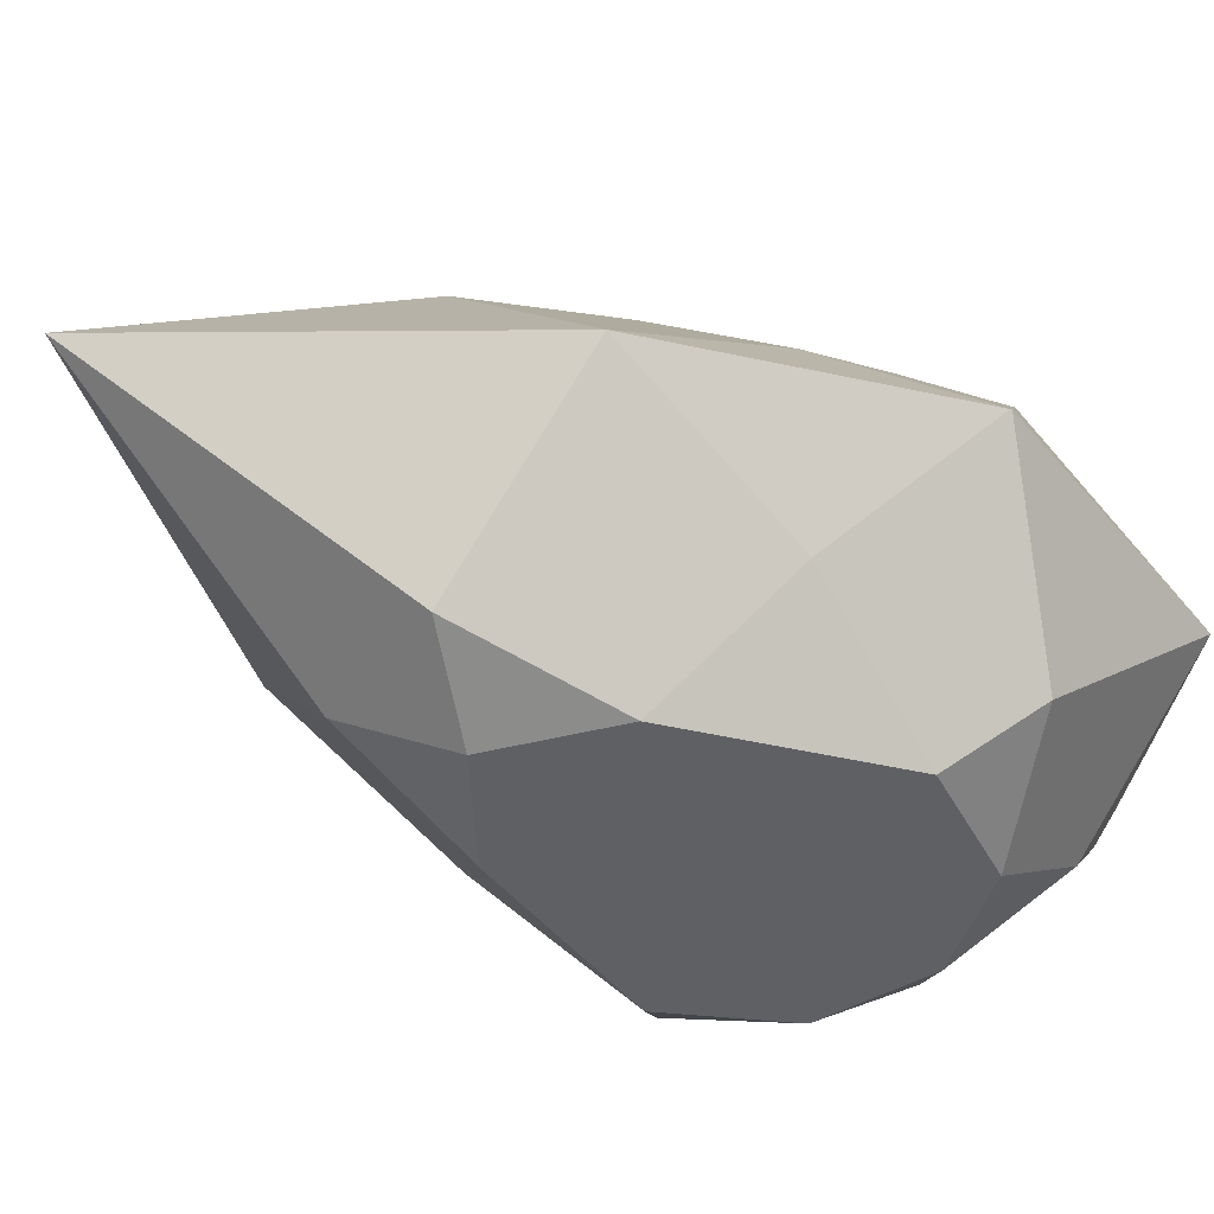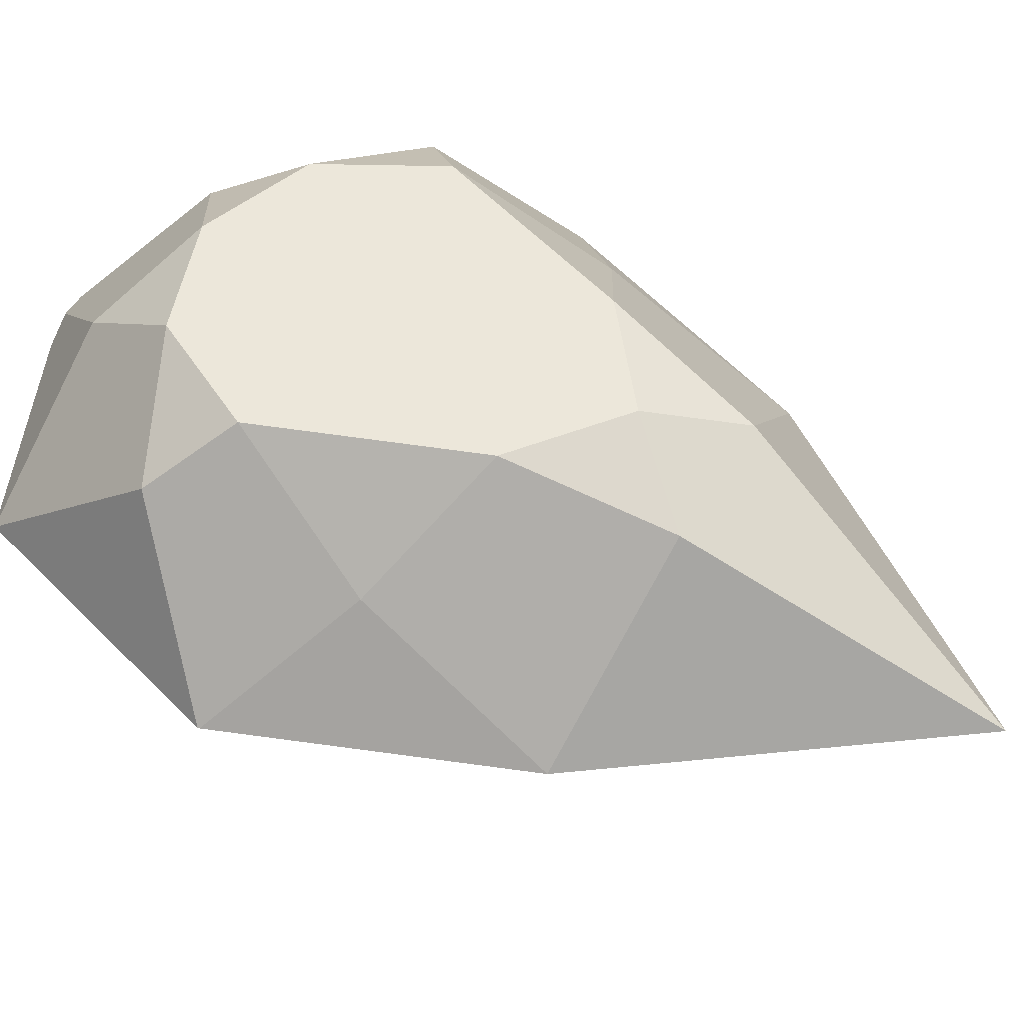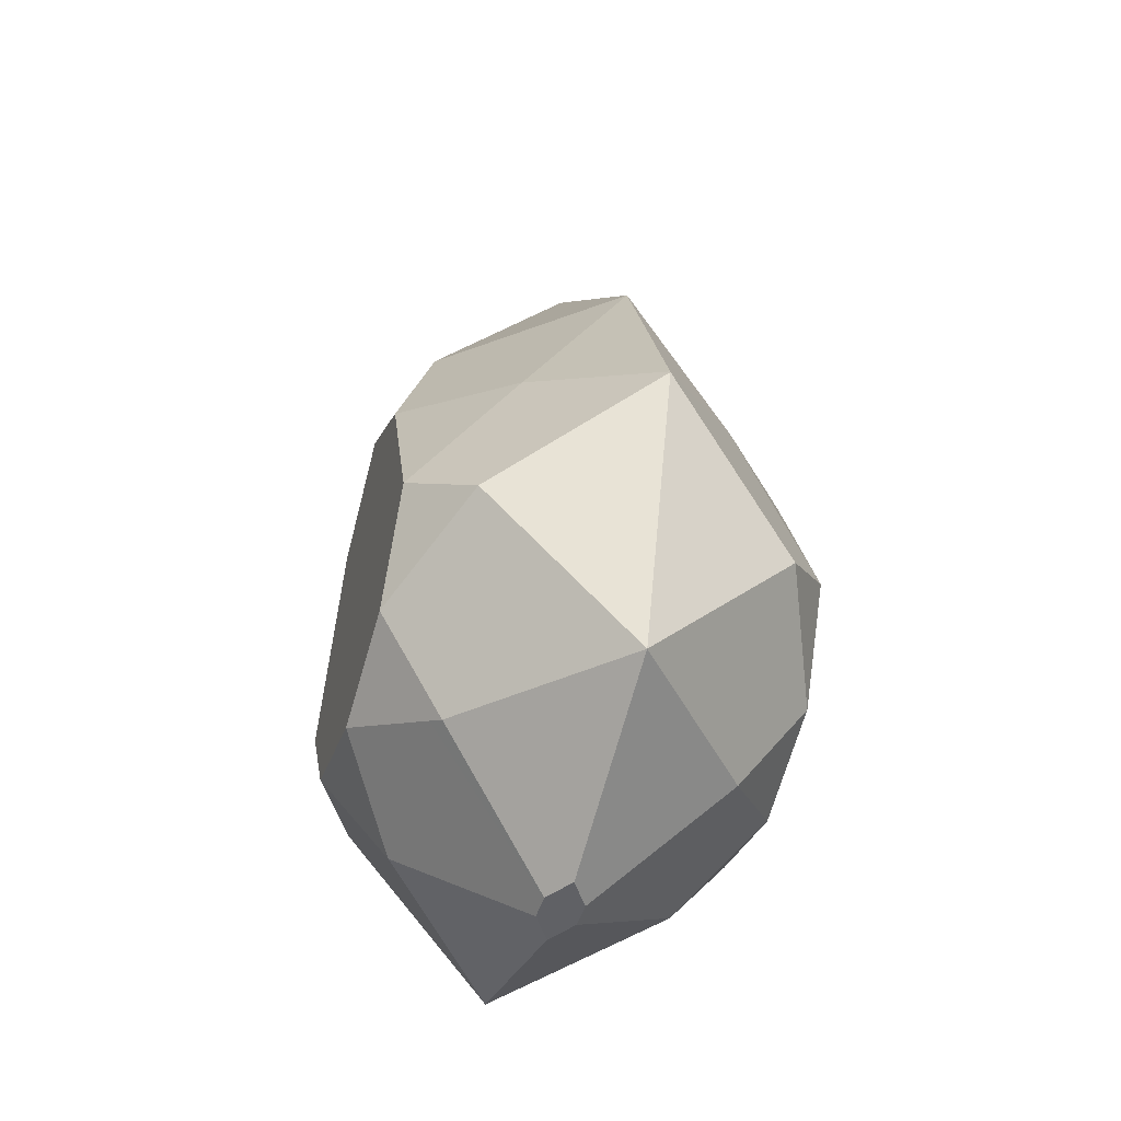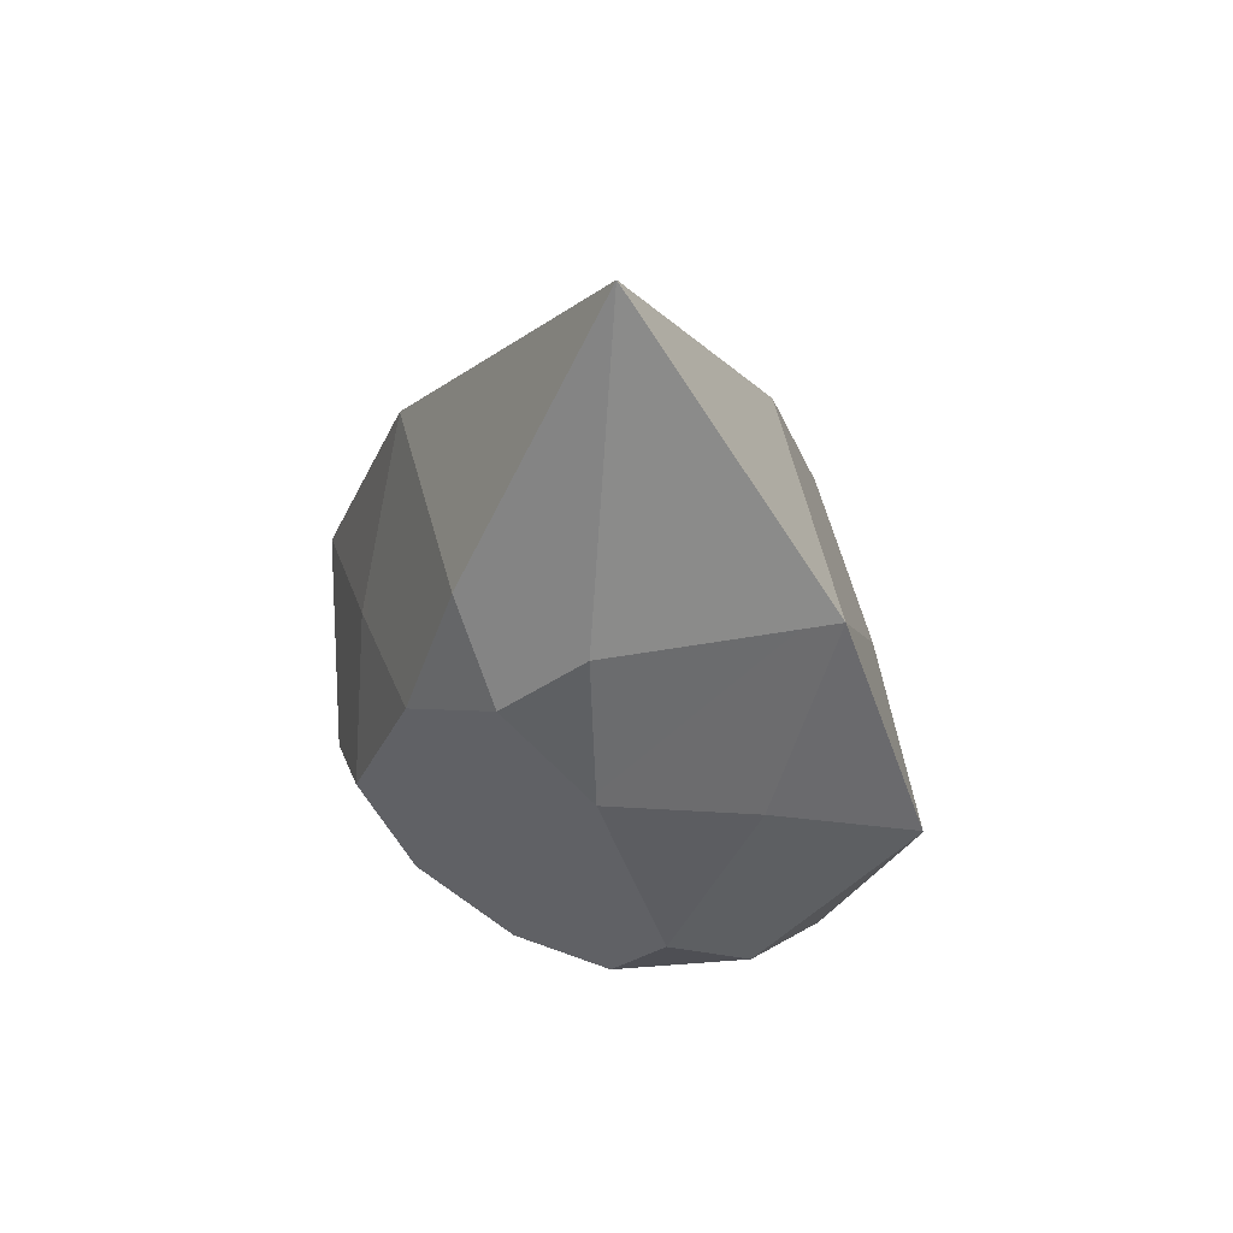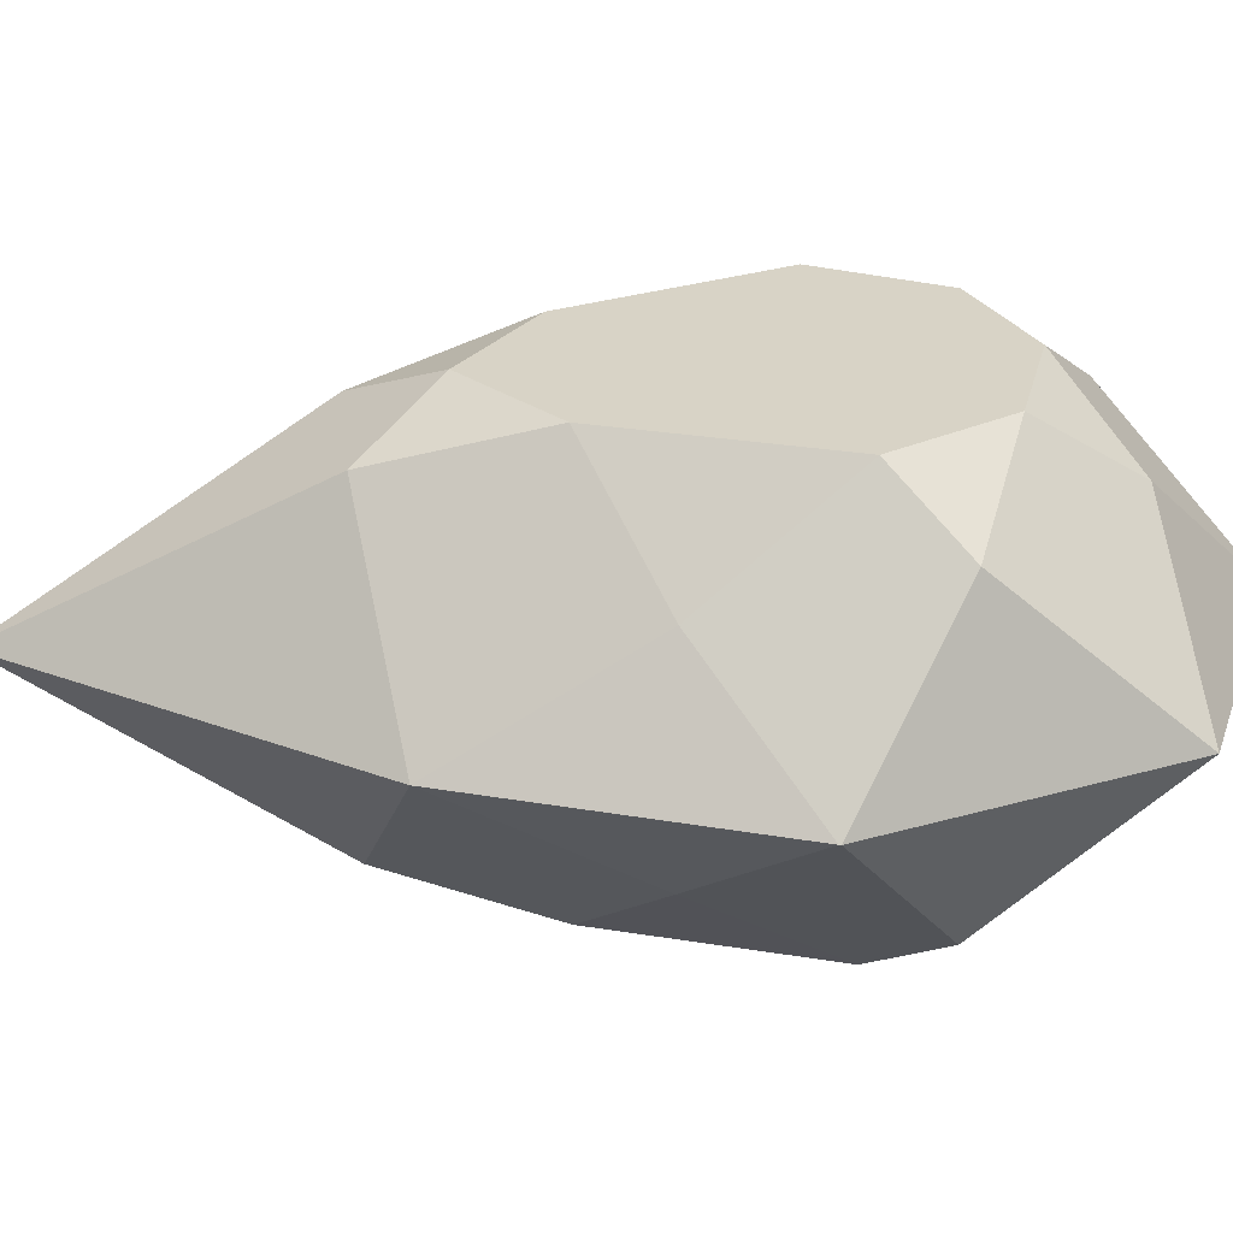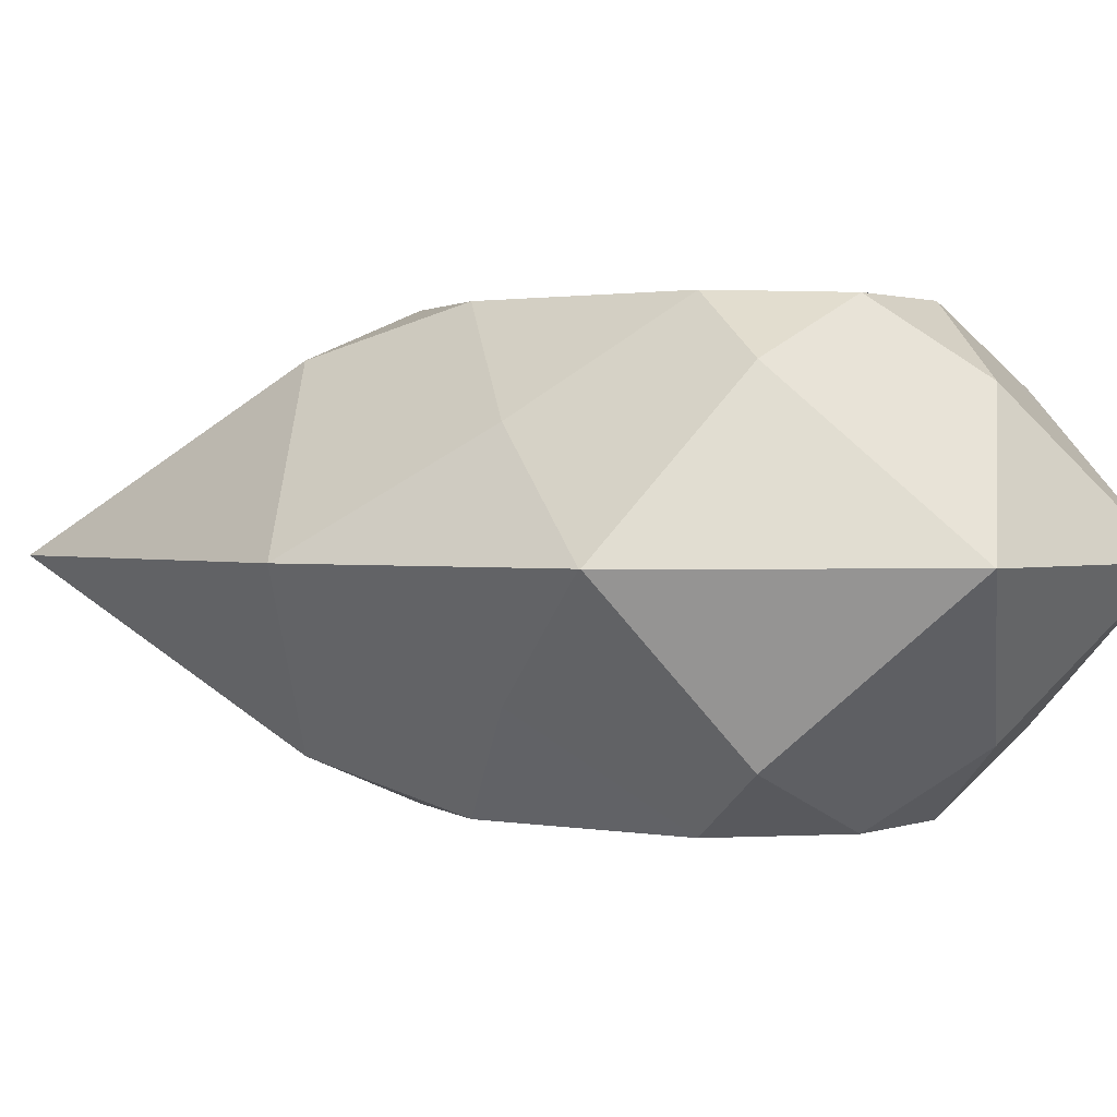
<metadata>
{"format":"obj","ext":"obj","renderer":"f3d","projection":"perspective","resolution":1024,"background":"white","views":[{"elev":-42.9,"azim":-125.6,"up":"+Z"},{"elev":51.0,"azim":119.7,"up":"+Z"},{"elev":-50.0,"azim":72.6,"up":"+Y"},{"elev":56.5,"azim":30.2,"up":"+Y"},{"elev":27.9,"azim":-95.9,"up":"+Z"},{"elev":1.2,"azim":-73.7,"up":"+Z"}]}
</metadata>
<code>
o Gem.001_Shape002.001
v 34.96 10.61 -5.759
v 35.03 10.91 -5.931
v 34.79 10.58 -5.931
v 34.8 10.38 -5.817
v 34.93 10.45 -5.712
v 34.68 10.28 -5.931
v 34.68 10.28 -5.931
v 34.78 10.17 -5.771
v 34.85 10.23 -5.712
v 35.03 10.53 -5.712
v 34.93 10.01 -5.785
v 35.03 10.07 -5.712
v 34.91 10.11 -5.712
v 34.77 9.986 -5.931
v 34.99 9.895 -5.931
v 35.02 9.895 -5.911
v 35.11 10.61 -5.759
v 35.28 10.58 -5.931
v 35.14 10.45 -5.712
v 35.26 10.38 -5.817
v 35.39 10.28 -5.931
v 35.28 10.17 -5.771
v 35.39 10.28 -5.931
v 35.22 10.23 -5.712
v 35.13 10.01 -5.785
v 35.15 10.11 -5.712
v 35.29 9.986 -5.931
v 35.05 9.895 -5.911
v 35.08 9.895 -5.931
v 34.96 10.61 -6.103
v 34.8 10.38 -6.045
v 34.93 10.45 -6.15
v 34.78 10.17 -6.091
v 34.85 10.23 -6.15
v 35.03 10.53 -6.15
v 34.93 10.01 -6.078
v 34.91 10.11 -6.15
v 35.03 10.07 -6.15
v 35.02 9.895 -5.951
v 35.11 10.61 -6.103
v 35.26 10.38 -6.045
v 35.14 10.45 -6.15
v 35.28 10.17 -6.091
v 35.22 10.23 -6.15
v 35.13 10.01 -6.078
v 35.15 10.11 -6.15
v 35.05 9.895 -5.951
f 1 2 3
f 5 3 4
f 4 3 6
f 6 8 4
f 9 4 8
f 9 5 4
f 1 5 10
f 11 12 13
f 8 13 9
f 8 11 13
f 11 15 16
f 17 18 2
f 19 18 17
f 20 21 18
f 22 21 20
f 24 22 20
f 24 20 19
f 1 17 2
f 17 10 19
f 25 26 12
f 22 24 26
f 22 25 27
f 25 29 27
f 11 28 12
f 25 12 28
f 19 5 24
f 12 24 13
f 9 24 5
f 14 8 7
f 23 22 27
f 30 3 2
f 3 32 31
f 31 6 3
f 33 6 31
f 34 33 31
f 34 31 32
f 30 35 32
f 36 37 38
f 33 34 37
f 36 33 37
f 15 36 39
f 40 2 18
f 18 42 40
f 41 18 21
f 21 43 41
f 44 41 43
f 44 42 41
f 40 30 2
f 40 42 35
f 45 38 46
f 43 46 44
f 45 43 27
f 29 45 27
f 47 36 38
f 45 47 38
f 38 44 46
f 44 34 32
f 42 32 35
f 14 7 33
f 23 27 43
f 47 28 39
f 39 16 15
f 5 1 3
f 6 7 8
f 8 14 11
f 11 14 15
f 19 20 18
f 22 23 21
f 1 10 17
f 22 26 25
f 25 28 29
f 11 16 28
f 19 10 5
f 12 26 24
f 9 13 24
f 3 30 32
f 33 7 6
f 36 14 33
f 15 14 36
f 18 41 42
f 21 23 43
f 40 35 30
f 45 46 43
f 29 47 45
f 47 39 36
f 38 37 44
f 44 37 34
f 42 44 32
f 47 29 28
f 39 28 16

</code>
